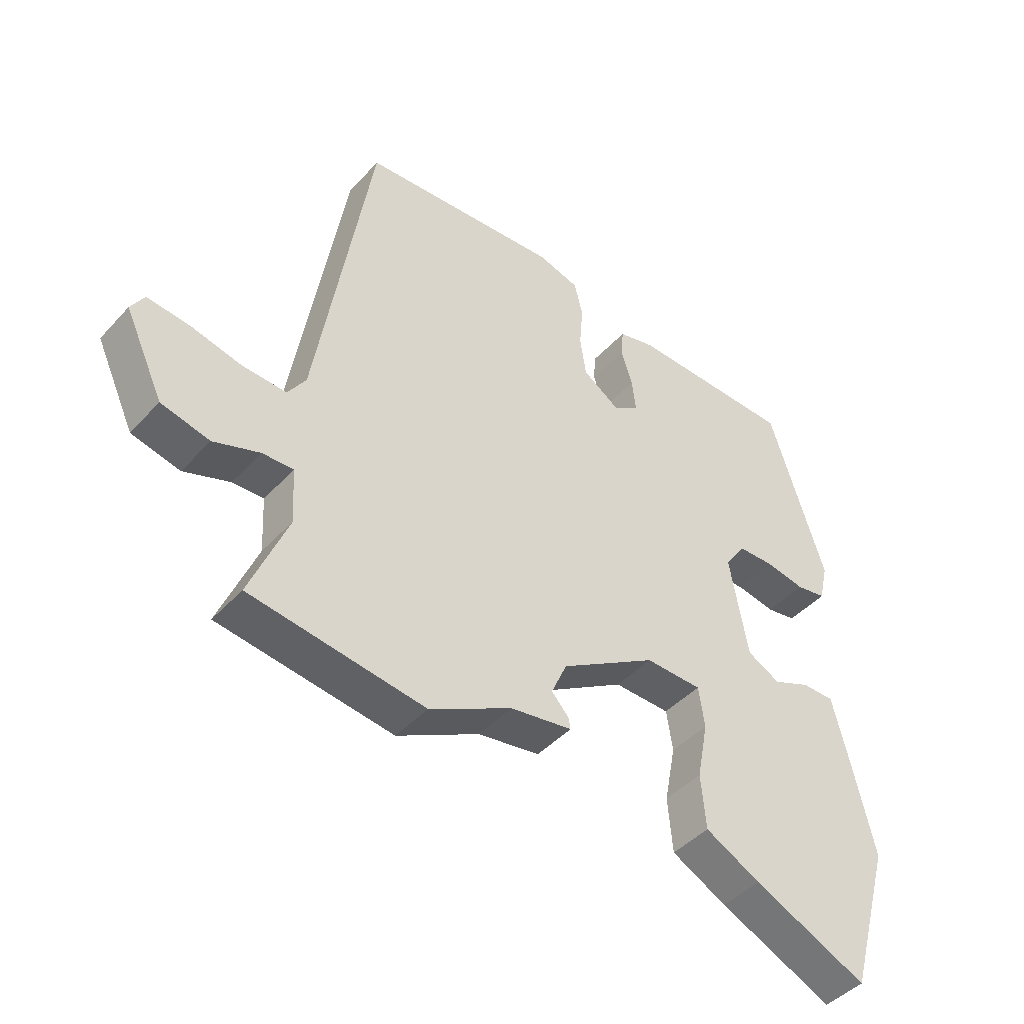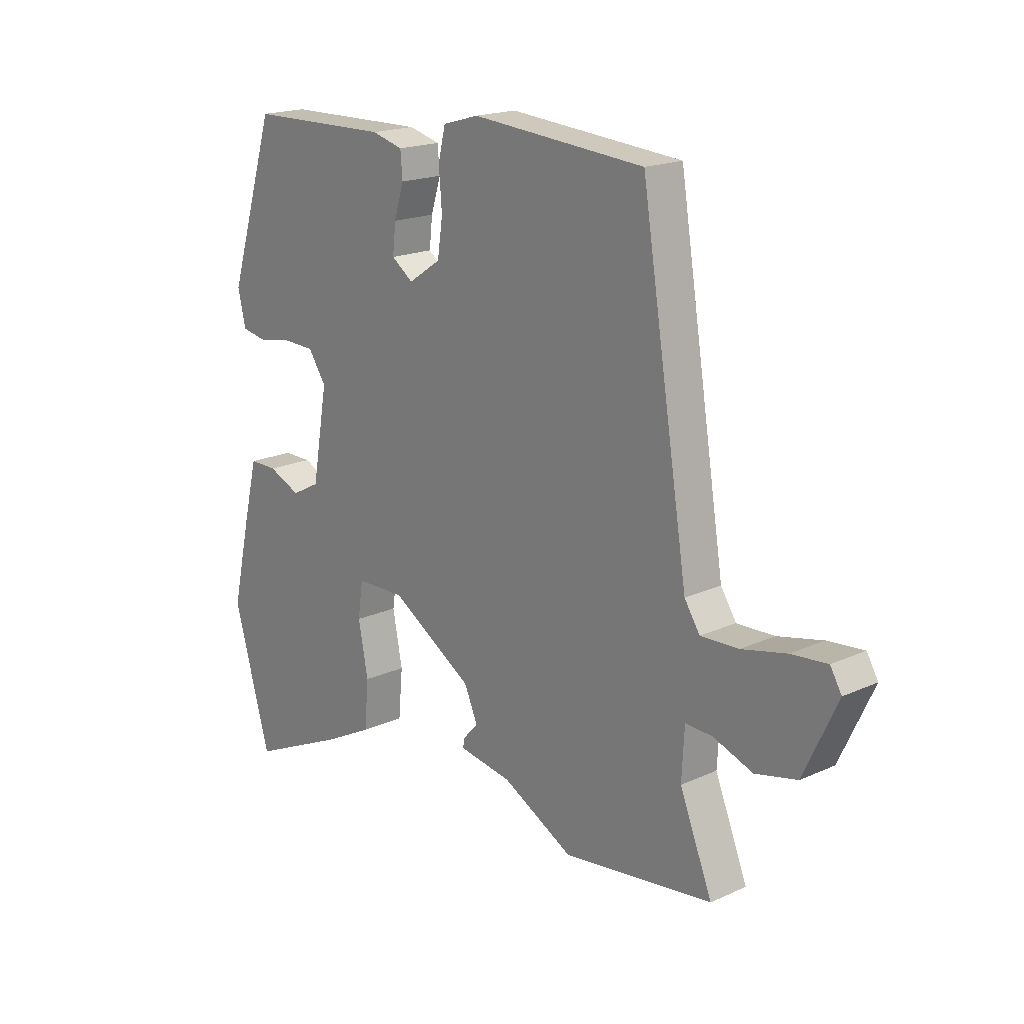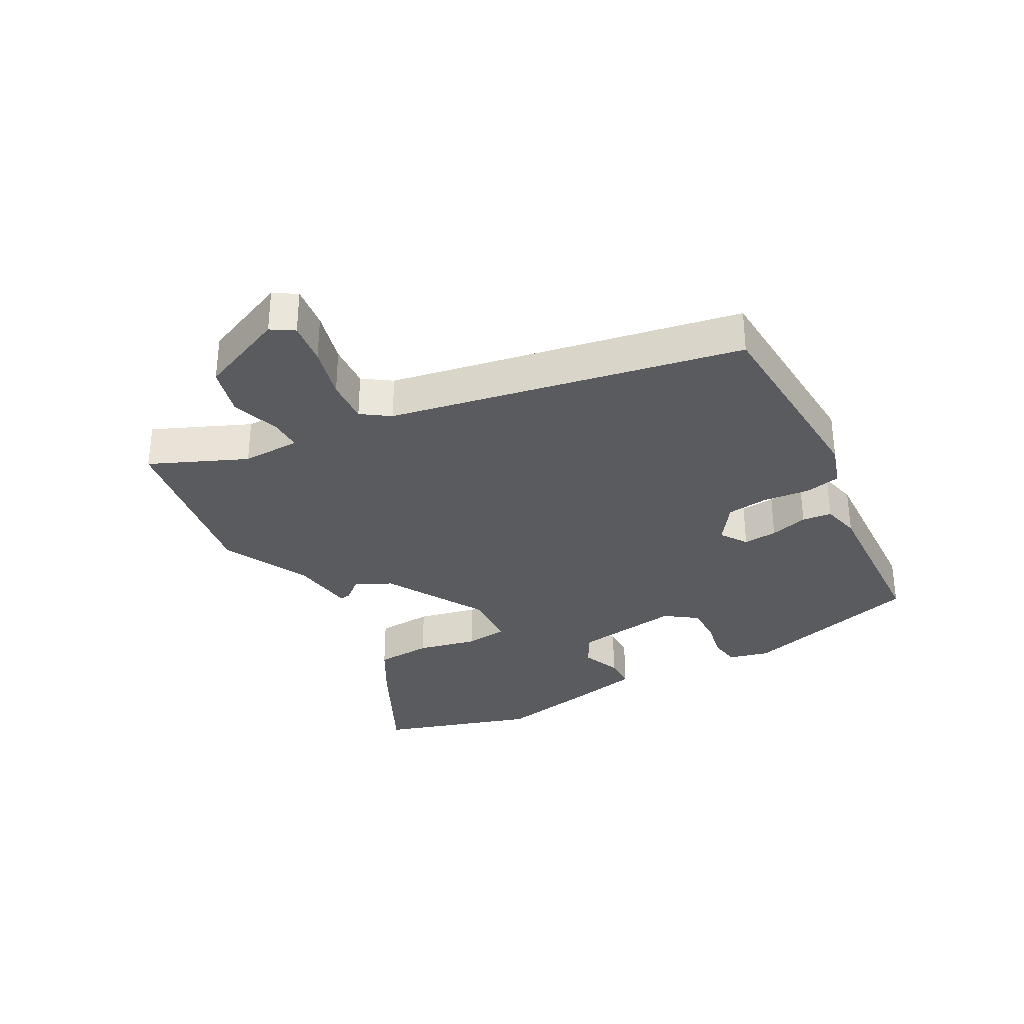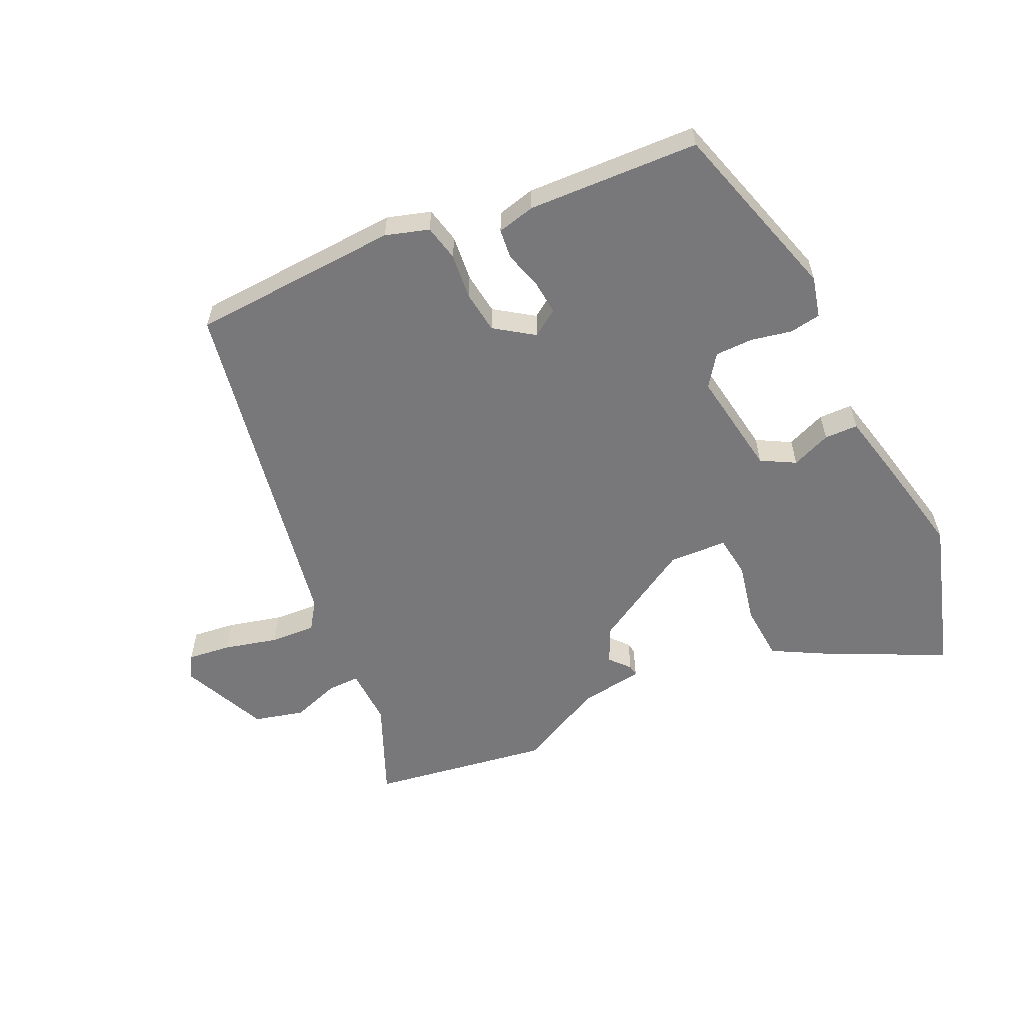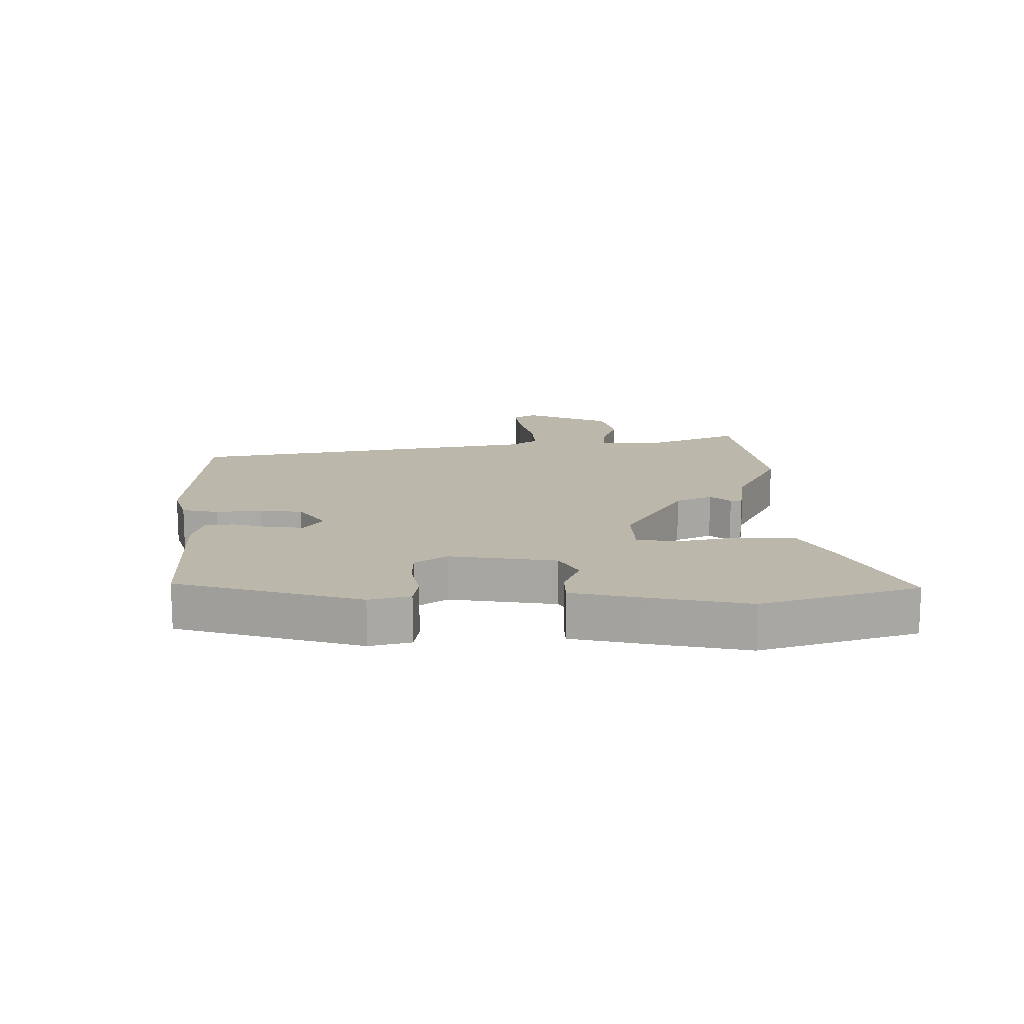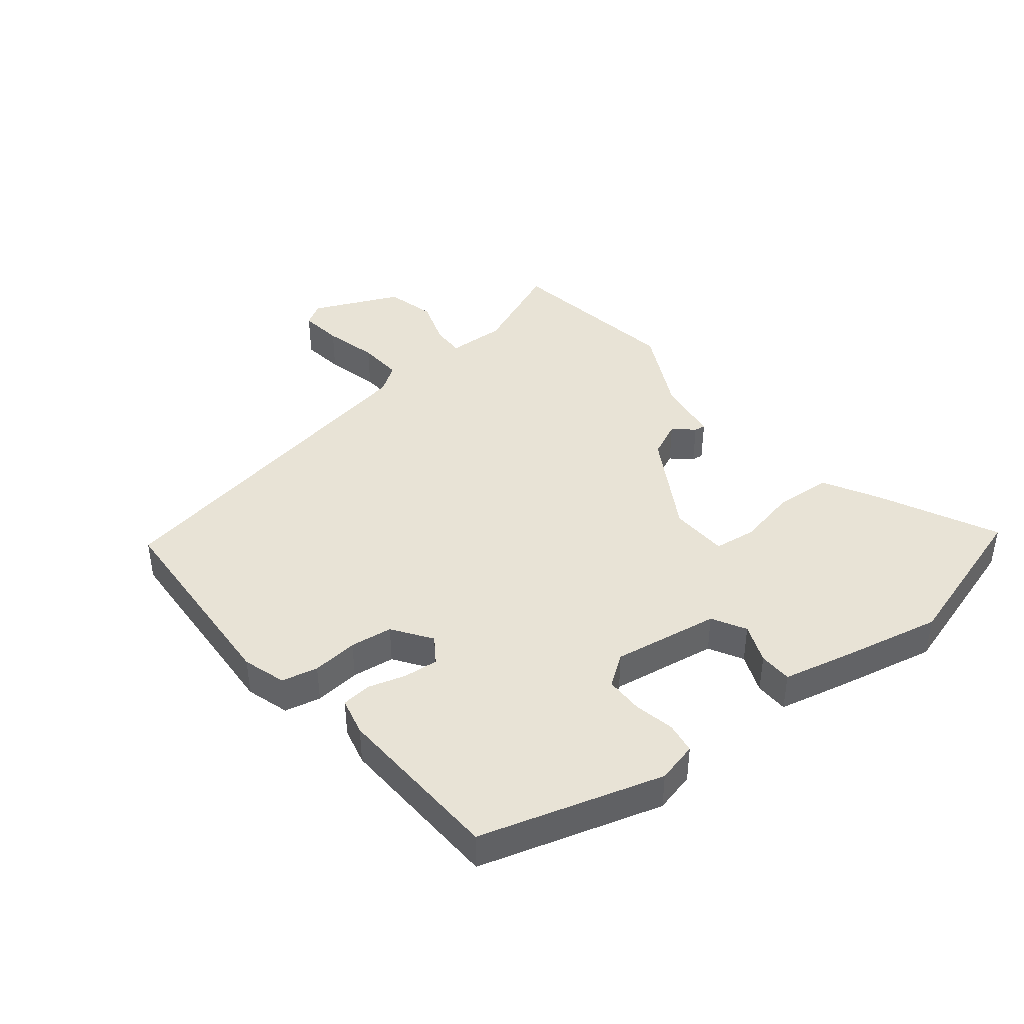
<metadata>
{"format":"obj","ext":"obj","renderer":"f3d","projection":"perspective","resolution":1024,"background":"white","views":[{"elev":-44.4,"azim":-39.0,"up":"+Z"},{"elev":18.6,"azim":-131.0,"up":"+Z"},{"elev":-32.2,"azim":-62.9,"up":"+Y"},{"elev":-57.6,"azim":23.9,"up":"+Y"},{"elev":14.4,"azim":88.1,"up":"+Y"},{"elev":41.7,"azim":50.2,"up":"+Y"}]}
</metadata>
<code>
v -0.305 0.07 -0.526
v -0.596 0.07 -0.487
v -0.533 0.07 -0.331
v -0.538 0.07 -0.237
v -0.59 0.07 -0.239
v -0.667 0.07 -0.267
v -0.748 0.07 -0.248
v -0.813 0.07 -0.109
v -0.791 0.07 -0.072
v -0.721 0.07 -0.079
v -0.634 0.07 -0.099
v -0.561 0.07 -0.102
v -0.531 0.07 -0.056
v -0.439 0.07 0.512
v -0.103 0.07 0.538
v -0.033 0.07 0.518
v -0.019 0.07 0.46
v -0.025 0.07 0.386
v -0.015 0.07 0.318
v 0.048 0.07 0.276
v 0.09 0.07 0.306
v 0.084 0.07 0.361
v 0.065 0.07 0.422
v 0.069 0.07 0.47
v 0.13 0.07 0.486
v 0.406 0.07 0.48
v 0.498 0.07 0.188
v 0.483 0.07 0.122
v 0.433 0.07 0.113
v 0.367 0.07 0.125
v 0.306 0.07 0.123
v 0.271 0.07 0.072
v 0.301 0.07 -0.099
v 0.356 0.07 -0.128
v 0.419 0.07 -0.101
v 0.473 0.07 -0.101
v 0.501 0.07 -0.214
v 0.537 0.07 -0.371
v 0.465 0.07 -0.623
v 0.275 0.07 -0.536
v 0.183 0.07 -0.488
v 0.175 0.07 -0.397
v 0.194 0.07 -0.299
v 0.184 0.07 -0.231
v 0.09 0.07 -0.229
v -0.07 0.07 -0.327
v -0.096 0.07 -0.386
v -0.067 0.07 -0.418
v -0.064 0.07 -0.436
v -0.167 0.07 -0.453
v -0.305 0 -0.526
v -0.596 0 -0.487
v -0.533 0 -0.331
v -0.538 0 -0.237
v -0.59 0 -0.239
v -0.667 0 -0.267
v -0.748 0 -0.248
v -0.813 0 -0.109
v -0.791 0 -0.072
v -0.721 0 -0.079
v -0.634 0 -0.099
v -0.561 0 -0.102
v -0.531 0 -0.056
v -0.439 0 0.512
v -0.103 0 0.538
v -0.033 0 0.518
v -0.019 0 0.46
v -0.025 0 0.386
v -0.015 0 0.318
v 0.048 0 0.276
v 0.09 0 0.306
v 0.084 0 0.361
v 0.065 0 0.422
v 0.069 0 0.47
v 0.13 0 0.486
v 0.406 0 0.48
v 0.498 0 0.188
v 0.483 0 0.122
v 0.433 0 0.113
v 0.367 0 0.125
v 0.306 0 0.123
v 0.271 0 0.072
v 0.301 0 -0.099
v 0.356 0 -0.128
v 0.419 0 -0.101
v 0.473 0 -0.101
v 0.501 0 -0.214
v 0.537 0 -0.371
v 0.465 0 -0.623
v 0.275 0 -0.536
v 0.183 0 -0.488
v 0.175 0 -0.397
v 0.194 0 -0.299
v 0.184 0 -0.231
v 0.09 0 -0.229
v -0.07 0 -0.327
v -0.096 0 -0.386
v -0.067 0 -0.418
v -0.064 0 -0.436
v -0.167 0 -0.453
f 47 48 49 50
f 46 47 50 1
f 40 41 42 43
f 40 43 44
f 39 40 44
f 38 39 44
f 37 38 44
f 34 35 36 37
f 33 34 37 44
f 32 33 44 45
f 27 28 29 30
f 27 30 31
f 26 27 31
f 25 26 31 32
f 22 23 24 25
f 21 22 25 32
f 15 16 17 18
f 13 14 15 18
f 12 13 18 19
f 8 9 10 11
f 8 11 12
f 5 6 7 8
f 4 5 8 12
f 46 1 2 3
f 46 3 4
f 20 21 32 45
f 19 20 45 46
f 4 12 19 46
f 100 99 98 97
f 51 100 97 96
f 93 92 91 90
f 94 93 90
f 94 90 89
f 94 89 88
f 94 88 87
f 87 86 85 84
f 94 87 84 83
f 95 94 83 82
f 80 79 78 77
f 81 80 77
f 81 77 76
f 82 81 76 75
f 75 74 73 72
f 82 75 72 71
f 68 67 66 65
f 68 65 64 63
f 69 68 63 62
f 61 60 59 58
f 62 61 58
f 58 57 56 55
f 62 58 55 54
f 53 52 51 96
f 54 53 96
f 95 82 71 70
f 96 95 70 69
f 96 69 62 54
f 1 51 52 2
f 2 52 53 3
f 3 53 54 4
f 4 54 55 5
f 5 55 56 6
f 6 56 57 7
f 7 57 58 8
f 8 58 59 9
f 9 59 60 10
f 10 60 61 11
f 11 61 62 12
f 12 62 63 13
f 13 63 64 14
f 14 64 65 15
f 15 65 66 16
f 16 66 67 17
f 17 67 68 18
f 18 68 69 19
f 19 69 70 20
f 20 70 71 21
f 21 71 72 22
f 22 72 73 23
f 23 73 74 24
f 24 74 75 25
f 25 75 76 26
f 26 76 77 27
f 27 77 78 28
f 28 78 79 29
f 29 79 80 30
f 30 80 81 31
f 31 81 82 32
f 32 82 83 33
f 33 83 84 34
f 34 84 85 35
f 35 85 86 36
f 36 86 87 37
f 37 87 88 38
f 38 88 89 39
f 39 89 90 40
f 40 90 91 41
f 41 91 92 42
f 42 92 93 43
f 43 93 94 44
f 44 94 95 45
f 45 95 96 46
f 46 96 97 47
f 47 97 98 48
f 48 98 99 49
f 49 99 100 50
f 50 100 51 1

</code>
